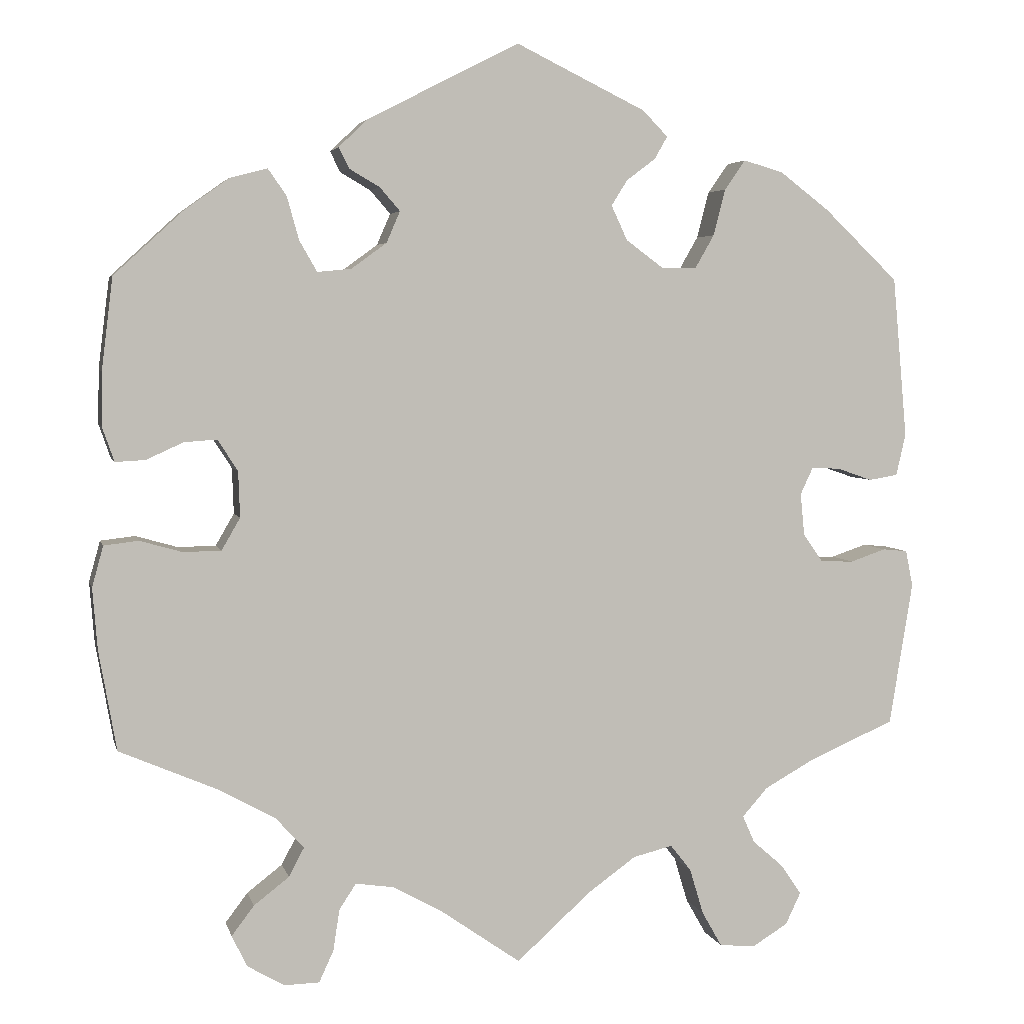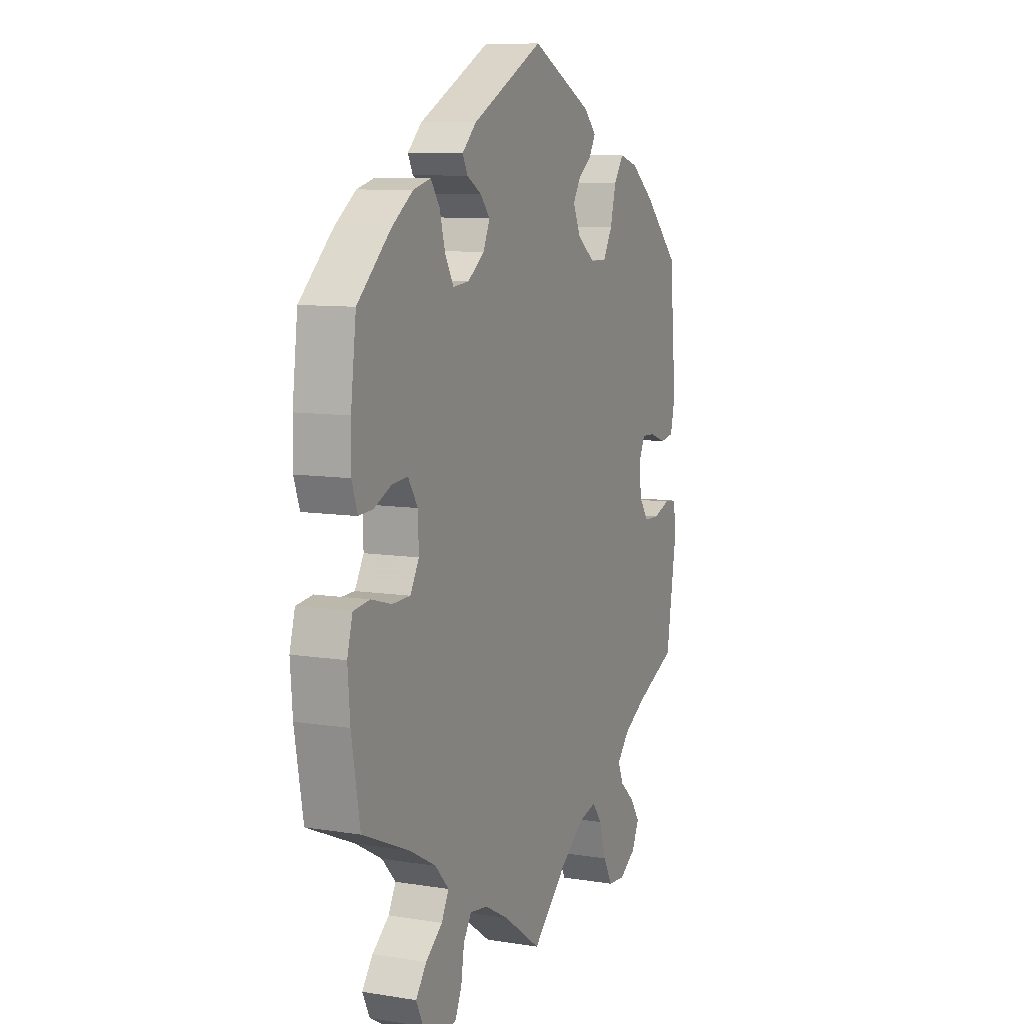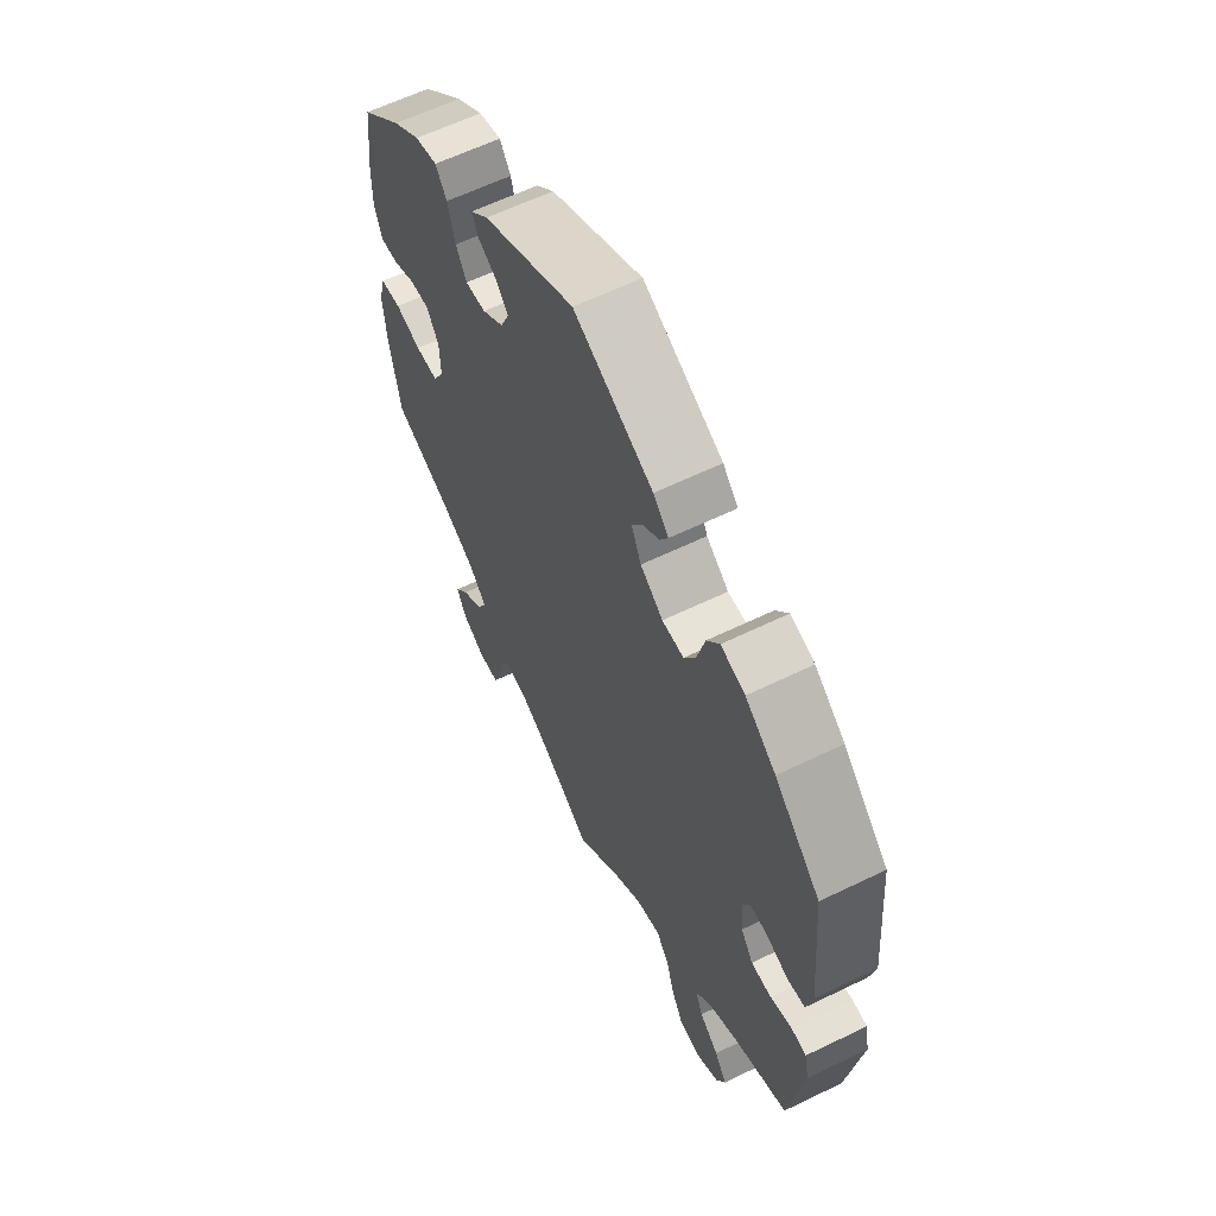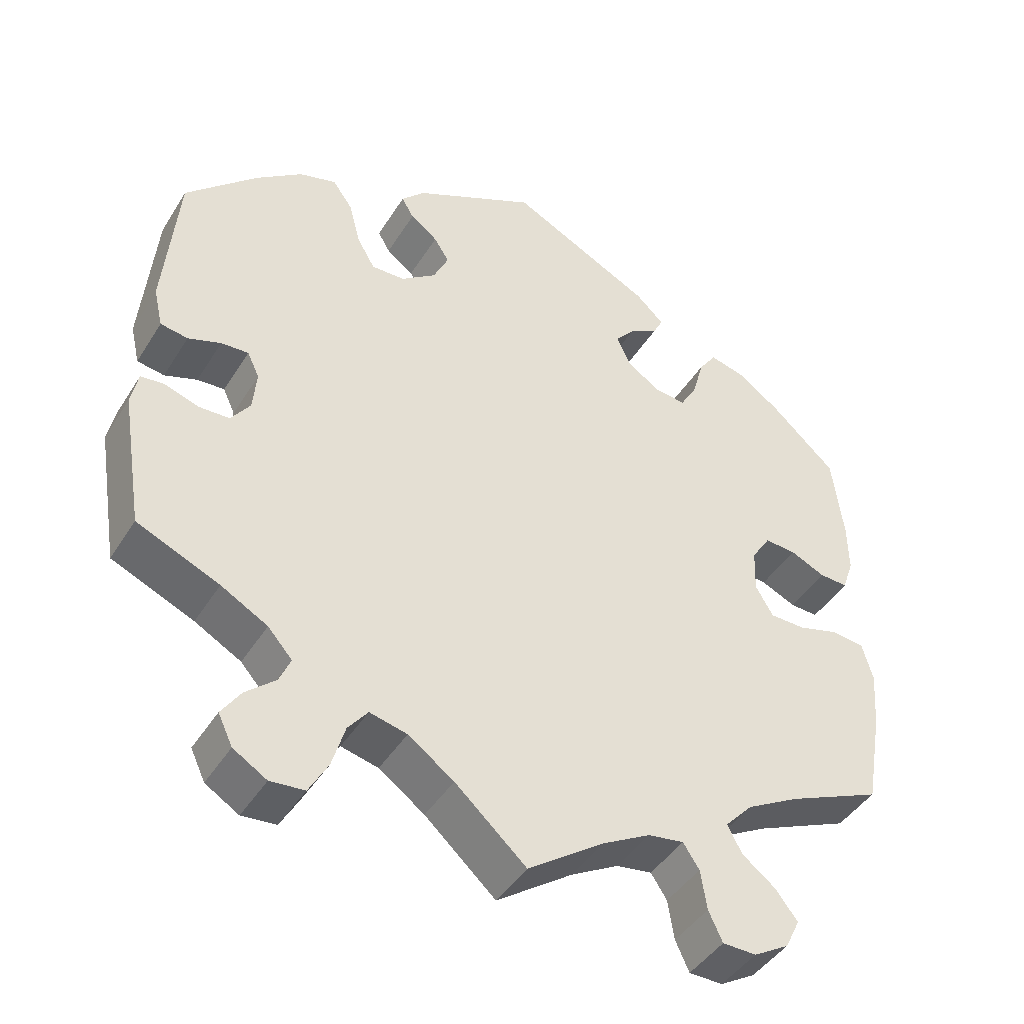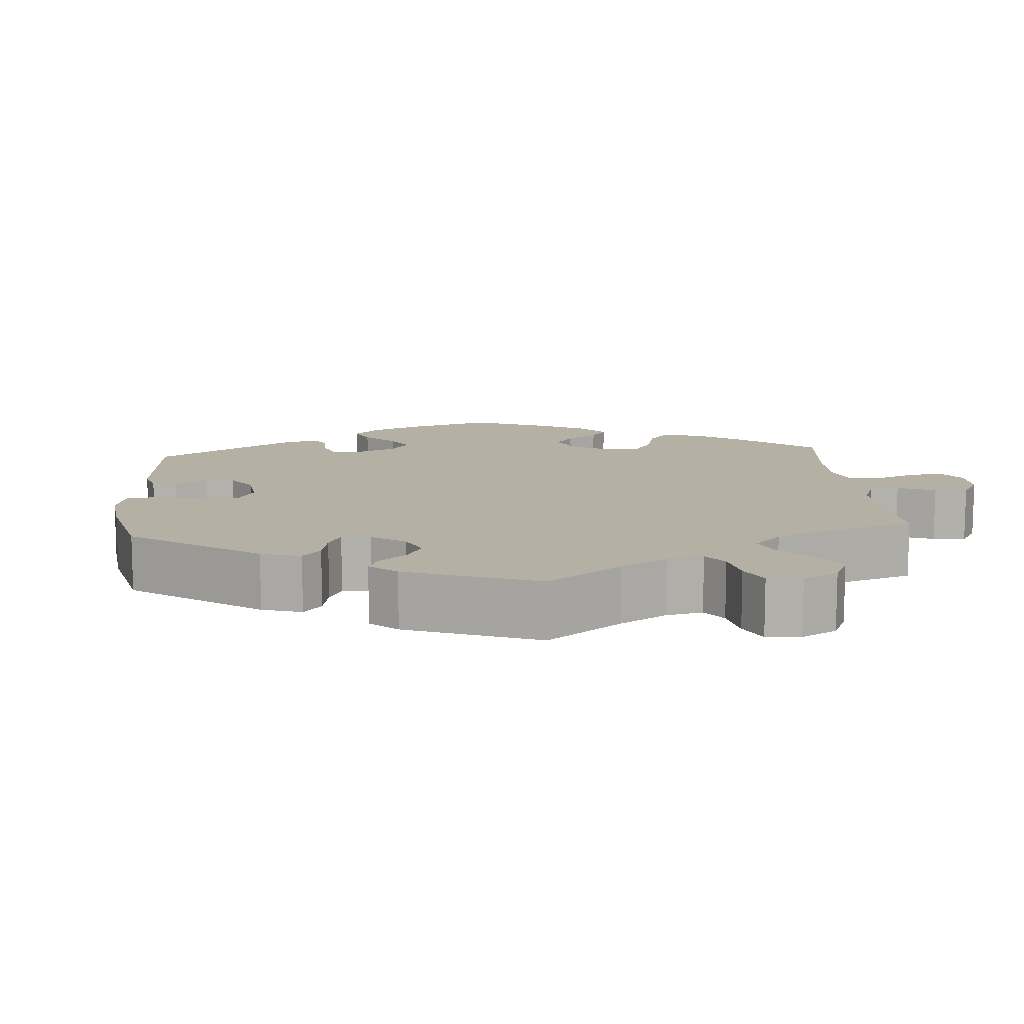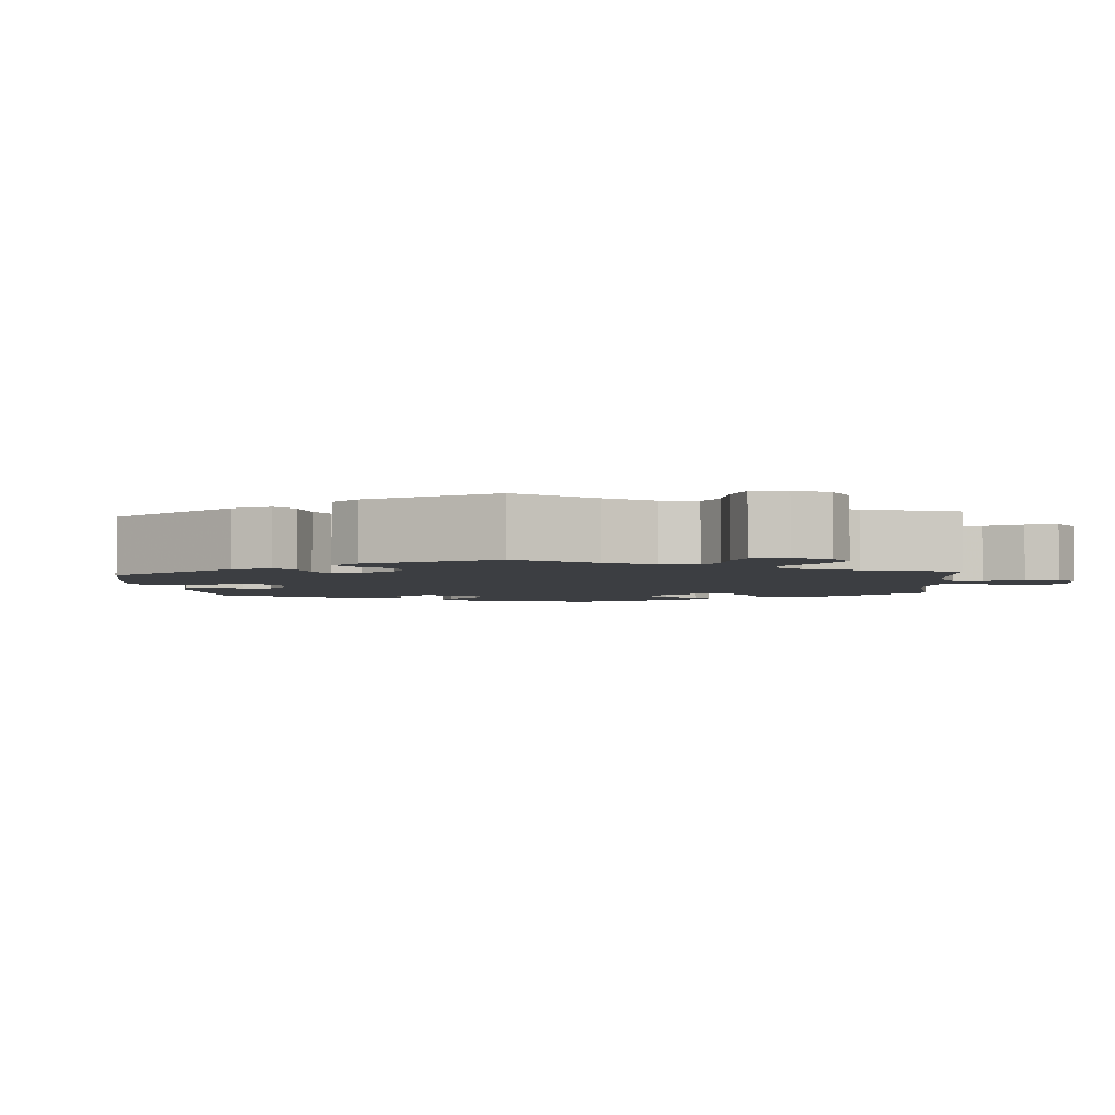
<metadata>
{"format":"obj","ext":"obj","renderer":"f3d","projection":"perspective","resolution":1024,"background":"white","views":[{"elev":4.3,"azim":-12.9,"up":"+Z"},{"elev":9.1,"azim":-66.8,"up":"+Z"},{"elev":61.3,"azim":63.7,"up":"+Z"},{"elev":-43.8,"azim":150.2,"up":"+Z"},{"elev":11.5,"azim":115.3,"up":"+Y"},{"elev":-3.3,"azim":124.7,"up":"+Y"}]}
</metadata>
<code>
v -0.523 0.07 -0.163
v -0.529 0.07 -0.087
v -0.515 0.07 -0.036
v -0.472 0.07 -0.031
v -0.419 0.07 -0.046
v -0.372 0.07 -0.045
v -0.349 0.07 -0.005
v -0.351 0.07 0.052
v -0.376 0.07 0.091
v -0.417 0.07 0.088
v -0.463 0.07 0.067
v -0.5 0.07 0.065
v -0.515 0.07 0.108
v -0.514 0.07 0.175
v -0.5 0.07 0.289
v -0.414 0.07 0.368
v -0.358 0.07 0.408
v -0.312 0.07 0.42
v -0.289 0.07 0.387
v -0.274 0.07 0.333
v -0.252 0.07 0.295
v -0.21 0.07 0.299
v -0.166 0.07 0.331
v -0.149 0.07 0.37
v -0.174 0.07 0.399
v -0.212 0.07 0.421
v -0.225 0.07 0.447
v -0.188 0.07 0.482
v 0 0.07 0.578
v 0.162 0.07 0.499
v 0.193 0.07 0.467
v 0.177 0.07 0.439
v 0.141 0.07 0.412
v 0.121 0.07 0.38
v 0.141 0.07 0.337
v 0.187 0.07 0.303
v 0.231 0.07 0.302
v 0.255 0.07 0.344
v 0.27 0.07 0.402
v 0.296 0.07 0.439
v 0.345 0.07 0.425
v 0.407 0.07 0.378
v 0.5 0.07 0.289
v 0.518 0.07 0.088
v 0.506 0.07 0.036
v 0.47 0.07 0.03
v 0.427 0.07 0.045
v 0.391 0.07 0.047
v 0.375 0.07 0.013
v 0.38 0.07 -0.04
v 0.405 0.07 -0.075
v 0.446 0.07 -0.076
v 0.49 0.07 -0.061
v 0.521 0.07 -0.064
v 0.53 0.07 -0.109
v 0.501 0.07 -0.288
v 0.393 0.07 -0.335
v 0.332 0.07 -0.369
v 0.3 0.07 -0.405
v 0.315 0.07 -0.439
v 0.354 0.07 -0.473
v 0.379 0.07 -0.51
v 0.36 0.07 -0.55
v 0.316 0.07 -0.577
v 0.271 0.07 -0.573
v 0.246 0.07 -0.529
v 0.229 0.07 -0.472
v 0.203 0.07 -0.439
v 0.154 0.07 -0.451
v 0.094 0.07 -0.494
v 0.001 0.07 -0.578
v -0.099 0.07 -0.508
v -0.161 0.07 -0.474
v -0.208 0.07 -0.467
v -0.229 0.07 -0.499
v -0.237 0.07 -0.551
v -0.255 0.07 -0.59
v -0.299 0.07 -0.591
v -0.345 0.07 -0.564
v -0.364 0.07 -0.525
v -0.336 0.07 -0.488
v -0.292 0.07 -0.454
v -0.273 0.07 -0.418
v -0.309 0.07 -0.379
v -0.378 0.07 -0.341
v -0.501 0.07 -0.288
v -0.523 0 -0.163
v -0.529 0 -0.087
v -0.515 0 -0.036
v -0.472 0 -0.031
v -0.419 0 -0.046
v -0.372 0 -0.045
v -0.349 0 -0.005
v -0.351 0 0.052
v -0.376 0 0.091
v -0.417 0 0.088
v -0.463 0 0.067
v -0.5 0 0.065
v -0.515 0 0.108
v -0.514 0 0.175
v -0.5 0 0.289
v -0.414 0 0.368
v -0.358 0 0.408
v -0.312 0 0.42
v -0.289 0 0.387
v -0.274 0 0.333
v -0.252 0 0.295
v -0.21 0 0.299
v -0.166 0 0.331
v -0.149 0 0.37
v -0.174 0 0.399
v -0.212 0 0.421
v -0.225 0 0.447
v -0.188 0 0.482
v 0 0 0.578
v 0.162 0 0.499
v 0.193 0 0.467
v 0.177 0 0.439
v 0.141 0 0.412
v 0.121 0 0.38
v 0.141 0 0.337
v 0.187 0 0.303
v 0.231 0 0.302
v 0.255 0 0.344
v 0.27 0 0.402
v 0.296 0 0.439
v 0.345 0 0.425
v 0.407 0 0.378
v 0.5 0 0.289
v 0.518 0 0.088
v 0.506 0 0.036
v 0.47 0 0.03
v 0.427 0 0.045
v 0.391 0 0.047
v 0.375 0 0.013
v 0.38 0 -0.04
v 0.405 0 -0.075
v 0.446 0 -0.076
v 0.49 0 -0.061
v 0.521 0 -0.064
v 0.53 0 -0.109
v 0.501 0 -0.288
v 0.393 0 -0.335
v 0.332 0 -0.369
v 0.3 0 -0.405
v 0.315 0 -0.439
v 0.354 0 -0.473
v 0.379 0 -0.51
v 0.36 0 -0.55
v 0.316 0 -0.577
v 0.271 0 -0.573
v 0.246 0 -0.529
v 0.229 0 -0.472
v 0.203 0 -0.439
v 0.154 0 -0.451
v 0.094 0 -0.494
v 0.001 0 -0.578
v -0.099 0 -0.508
v -0.161 0 -0.474
v -0.208 0 -0.467
v -0.229 0 -0.499
v -0.237 0 -0.551
v -0.255 0 -0.59
v -0.299 0 -0.591
v -0.345 0 -0.564
v -0.364 0 -0.525
v -0.336 0 -0.488
v -0.292 0 -0.454
v -0.273 0 -0.418
v -0.309 0 -0.379
v -0.378 0 -0.341
v -0.501 0 -0.288
f 85 86 1 2
f 84 85 2 3
f 83 84 3 4
f 79 80 81 82
f 79 82 83
f 78 79 83
f 75 76 77 78
f 74 75 78 83
f 73 74 83 4
f 70 71 72
f 69 70 72 73
f 68 69 73 4
f 64 65 66 67
f 64 67 68
f 63 64 68
f 60 61 62 63
f 59 60 63 68
f 58 59 68 4
f 54 55 56 57
f 52 53 54 57
f 51 52 57 58
f 50 51 58
f 49 50 58
f 44 45 46 47
f 44 47 48
f 43 44 48
f 42 43 48 49
f 38 39 40 41
f 37 38 41 42
f 30 31 32 33
f 30 33 34
f 29 30 34
f 28 29 34 35
f 25 26 27 28
f 24 25 28 35
f 17 18 19 20
f 17 20 21
f 16 17 21
f 15 16 21
f 14 15 21
f 13 14 21 22
f 10 11 12 13
f 9 10 13 22
f 58 4 5
f 58 5 6
f 37 42 49 58
f 36 37 58 6
f 23 24 35 36
f 8 9 22 23
f 7 8 23 36
f 6 7 36
f 88 87 172 171
f 89 88 171 170
f 90 89 170 169
f 168 167 166 165
f 169 168 165
f 169 165 164
f 164 163 162 161
f 169 164 161 160
f 90 169 160 159
f 158 157 156
f 159 158 156 155
f 90 159 155 154
f 153 152 151 150
f 154 153 150
f 154 150 149
f 149 148 147 146
f 154 149 146 145
f 90 154 145 144
f 143 142 141 140
f 143 140 139 138
f 144 143 138 137
f 144 137 136
f 144 136 135
f 133 132 131 130
f 134 133 130
f 134 130 129
f 135 134 129 128
f 127 126 125 124
f 128 127 124 123
f 119 118 117 116
f 120 119 116
f 120 116 115
f 121 120 115 114
f 114 113 112 111
f 121 114 111 110
f 106 105 104 103
f 107 106 103
f 107 103 102
f 107 102 101
f 107 101 100
f 108 107 100 99
f 99 98 97 96
f 108 99 96 95
f 91 90 144
f 92 91 144
f 144 135 128 123
f 92 144 123 122
f 122 121 110 109
f 109 108 95 94
f 122 109 94 93
f 122 93 92
f 1 87 88 2
f 2 88 89 3
f 3 89 90 4
f 4 90 91 5
f 5 91 92 6
f 6 92 93 7
f 7 93 94 8
f 8 94 95 9
f 9 95 96 10
f 10 96 97 11
f 11 97 98 12
f 12 98 99 13
f 13 99 100 14
f 14 100 101 15
f 15 101 102 16
f 16 102 103 17
f 17 103 104 18
f 18 104 105 19
f 19 105 106 20
f 20 106 107 21
f 21 107 108 22
f 22 108 109 23
f 23 109 110 24
f 24 110 111 25
f 25 111 112 26
f 26 112 113 27
f 27 113 114 28
f 28 114 115 29
f 29 115 116 30
f 30 116 117 31
f 31 117 118 32
f 32 118 119 33
f 33 119 120 34
f 34 120 121 35
f 35 121 122 36
f 36 122 123 37
f 37 123 124 38
f 38 124 125 39
f 39 125 126 40
f 40 126 127 41
f 41 127 128 42
f 42 128 129 43
f 43 129 130 44
f 44 130 131 45
f 45 131 132 46
f 46 132 133 47
f 47 133 134 48
f 48 134 135 49
f 49 135 136 50
f 50 136 137 51
f 51 137 138 52
f 52 138 139 53
f 53 139 140 54
f 54 140 141 55
f 55 141 142 56
f 56 142 143 57
f 57 143 144 58
f 58 144 145 59
f 59 145 146 60
f 60 146 147 61
f 61 147 148 62
f 62 148 149 63
f 63 149 150 64
f 64 150 151 65
f 65 151 152 66
f 66 152 153 67
f 67 153 154 68
f 68 154 155 69
f 69 155 156 70
f 70 156 157 71
f 71 157 158 72
f 72 158 159 73
f 73 159 160 74
f 74 160 161 75
f 75 161 162 76
f 76 162 163 77
f 77 163 164 78
f 78 164 165 79
f 79 165 166 80
f 80 166 167 81
f 81 167 168 82
f 82 168 169 83
f 83 169 170 84
f 84 170 171 85
f 85 171 172 86
f 86 172 87 1

</code>
